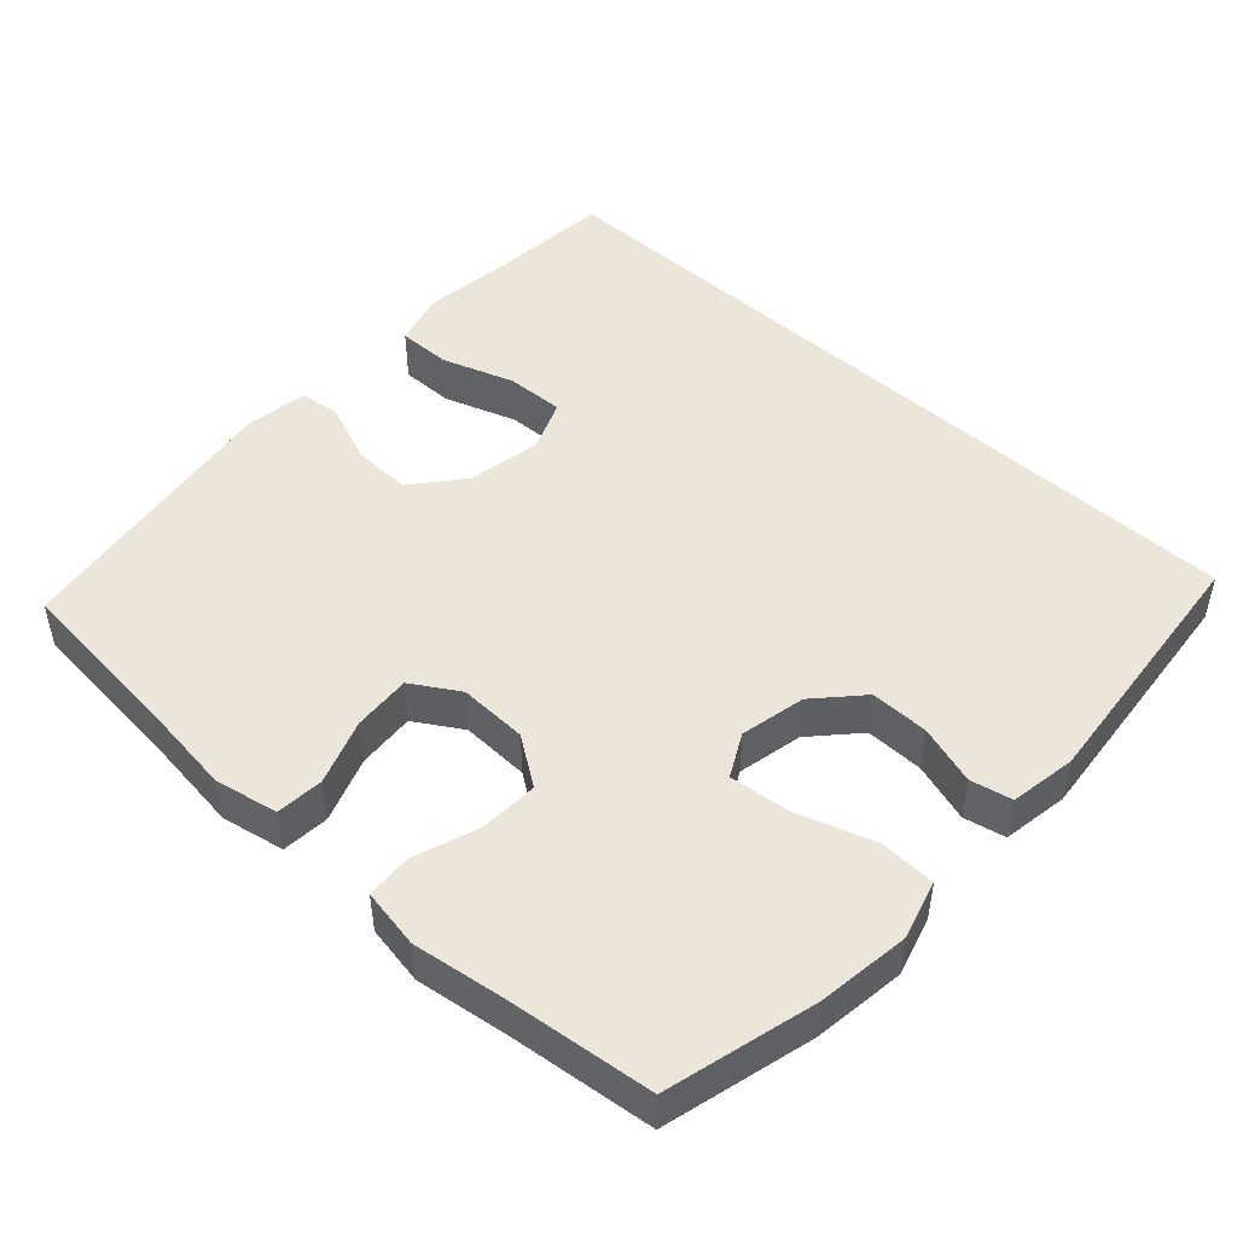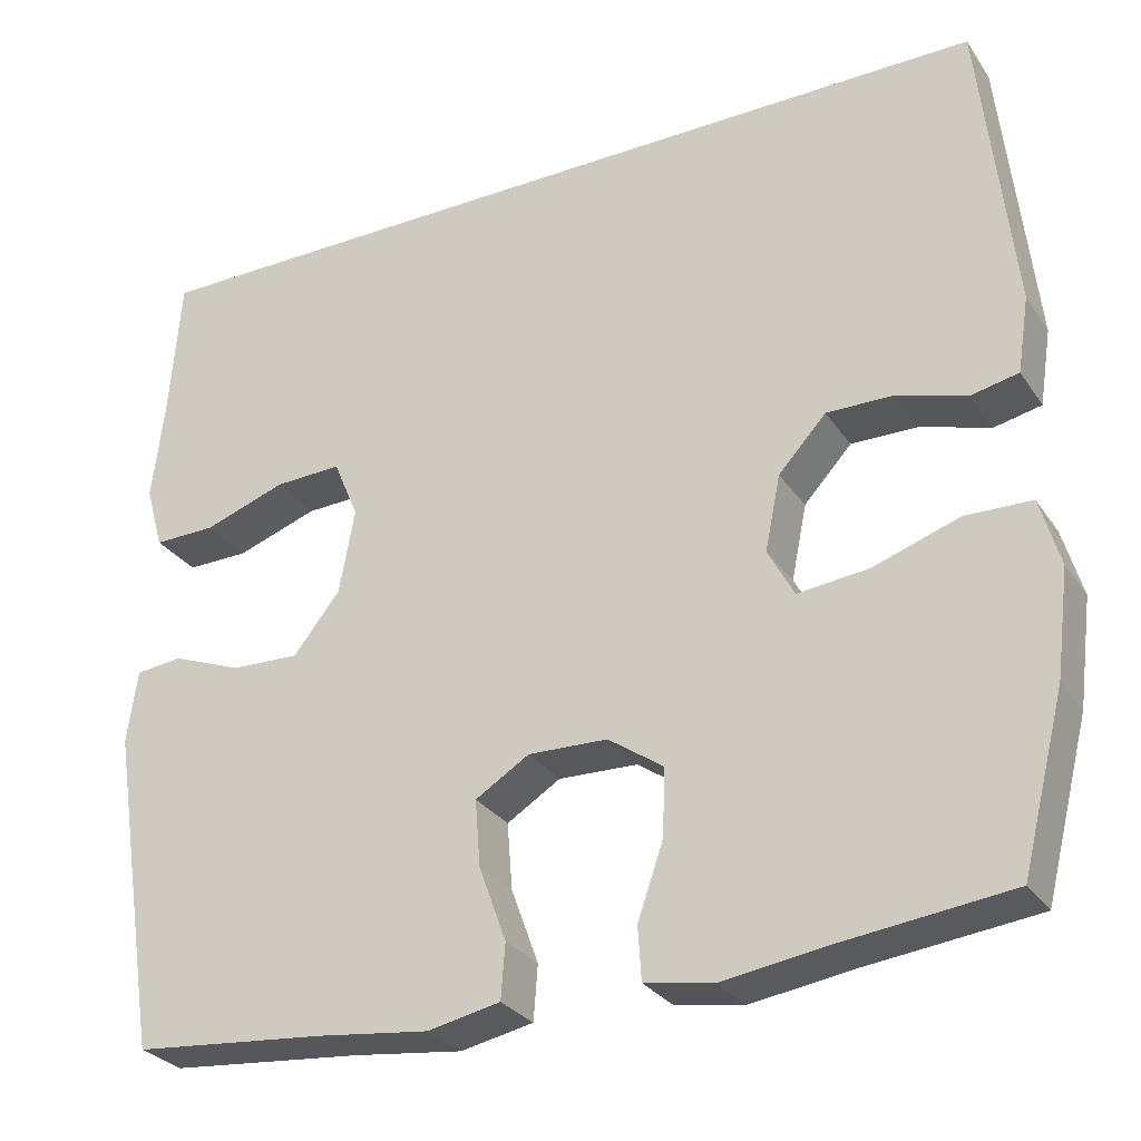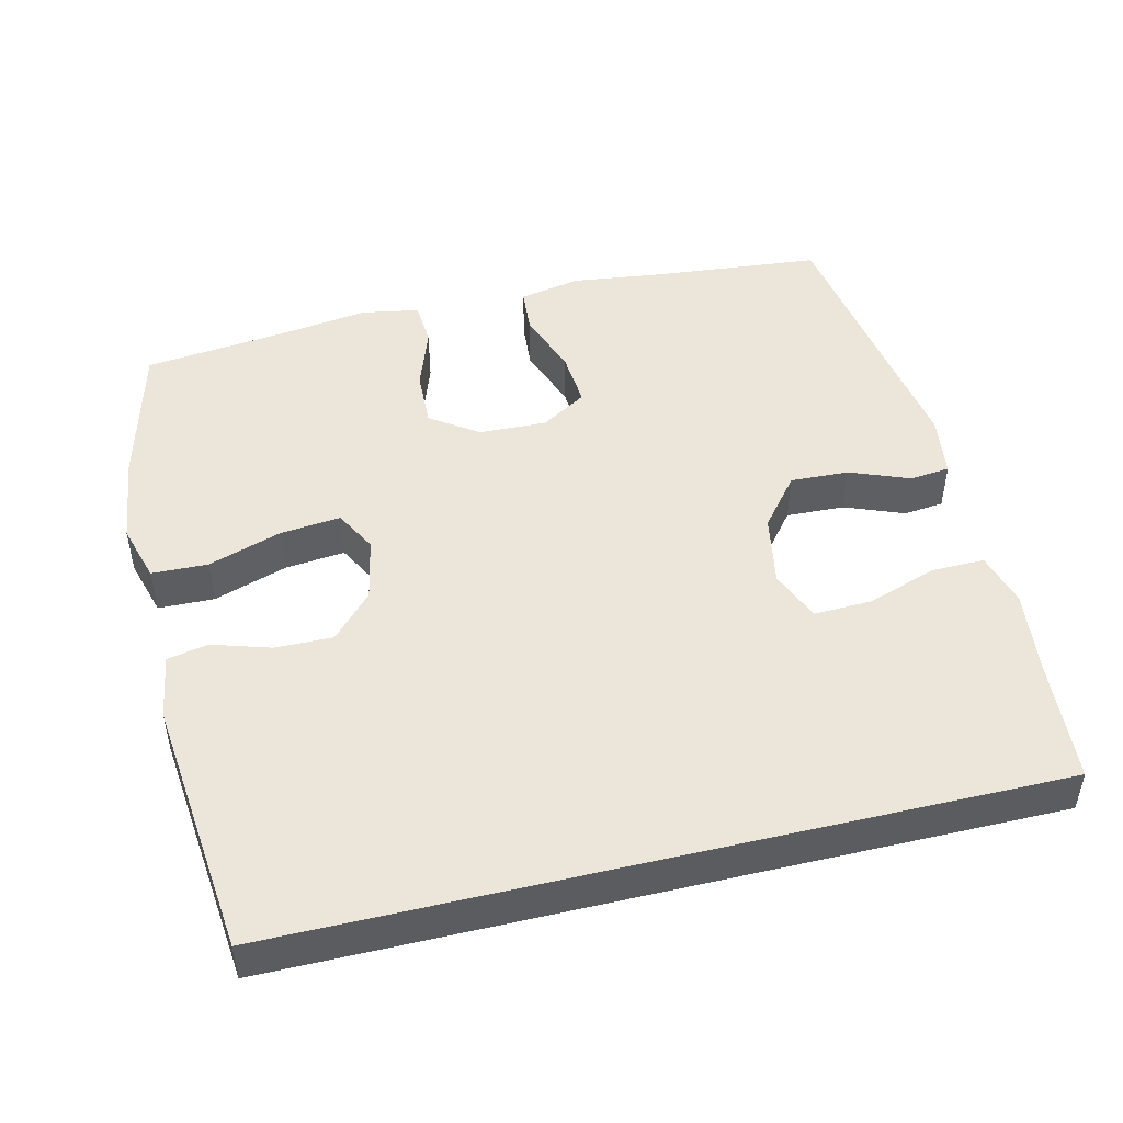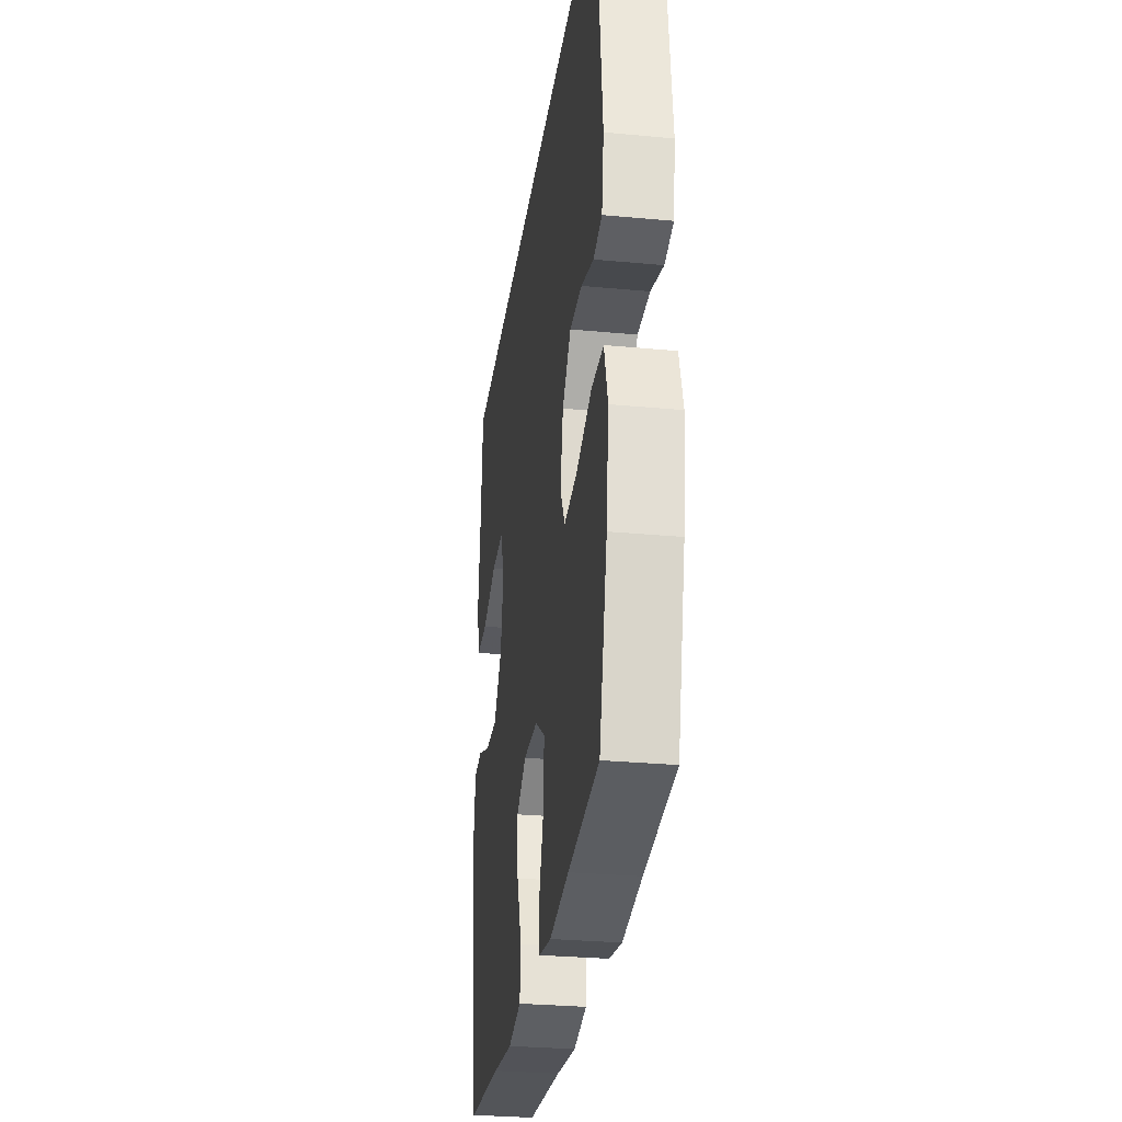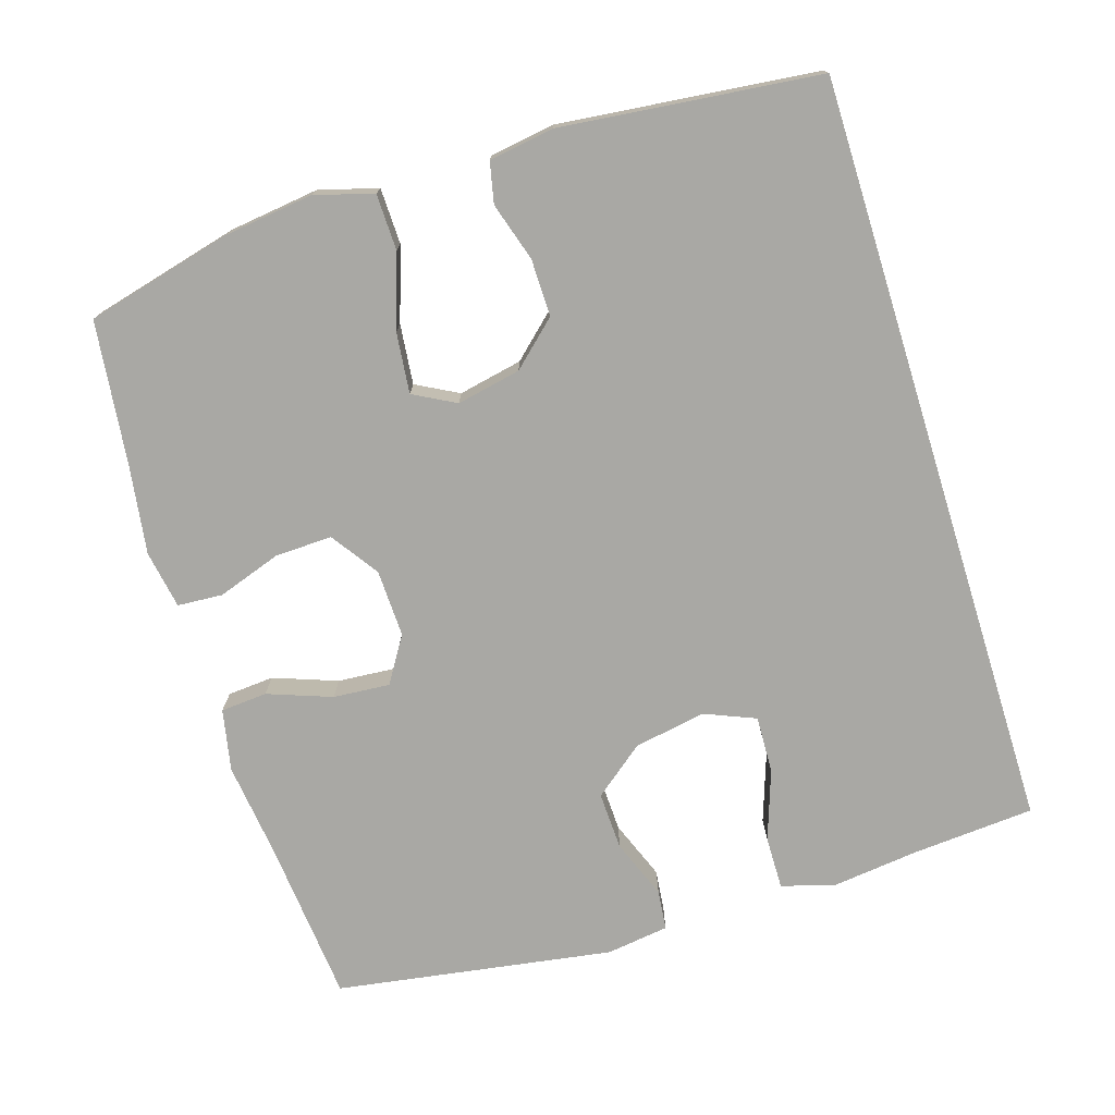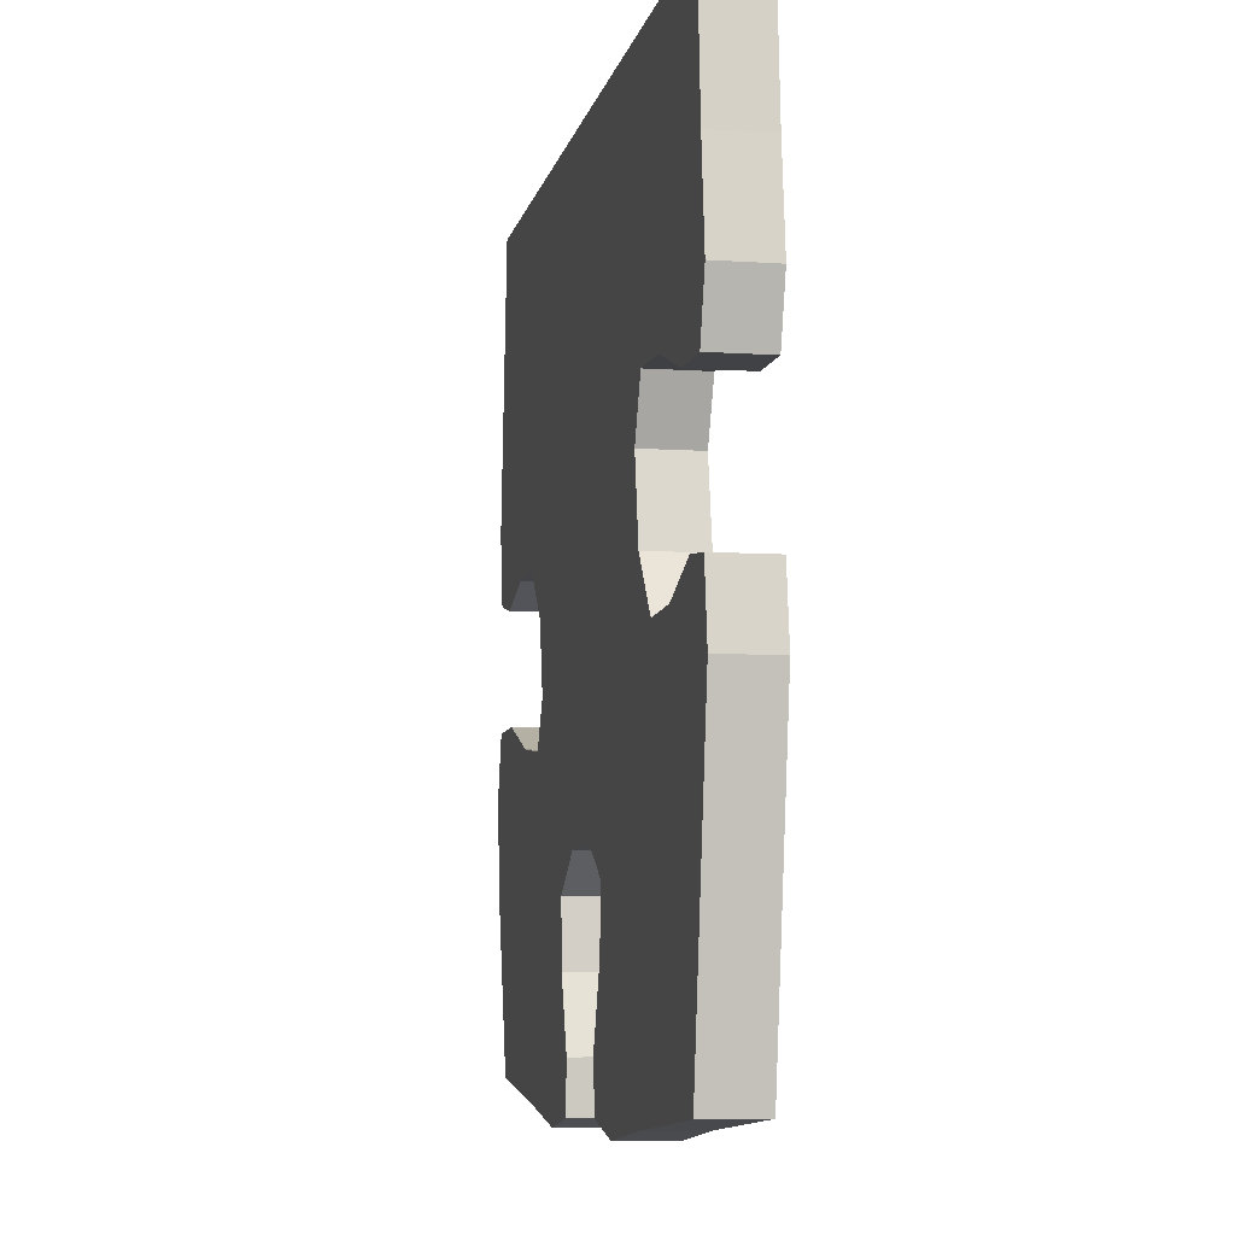
<metadata>
{"format":"obj","ext":"obj","renderer":"f3d","projection":"perspective","resolution":1024,"background":"white","views":[{"elev":47.8,"azim":-137.3,"up":"+Y"},{"elev":-29.0,"azim":-152.4,"up":"+Z"},{"elev":47.9,"azim":-13.5,"up":"+Y"},{"elev":-29.5,"azim":-97.9,"up":"+Z"},{"elev":-74.9,"azim":-72.7,"up":"+Y"},{"elev":-7.0,"azim":78.9,"up":"+Z"}]}
</metadata>
<code>
v -0.5 0.07 -0.5
v -0.551 0.07 -0.3
v -0.567 0.07 -0.176
v -0.544 0.07 -0.096
v -0.467 0.07 -0.094
v -0.366 0.07 -0.128
v -0.283 0.07 -0.137
v -0.252 0.07 -0.079
v -0.27 0.07 0.009
v -0.326 0.07 0.07
v -0.405 0.07 0.069
v -0.485 0.07 0.044
v -0.541 0.07 0.056
v -0.555 0.07 0.145
v -0.517 0.07 0.5
v 0.529 0.07 0.5
v 0.542 0.07 0.33
v 0.556 0.07 0.213
v 0.535 0.07 0.139
v 0.462 0.07 0.14
v 0.366 0.07 0.173
v 0.287 0.07 0.176
v 0.258 0.07 0.106
v 0.276 0.07 0.007
v 0.331 0.07 -0.062
v 0.411 0.07 -0.059
v 0.493 0.07 -0.027
v 0.548 0.07 -0.033
v 0.56 0.07 -0.119
v 0.5 0.07 -0.5
v 0.273 0.07 -0.521
v 0.143 0.07 -0.537
v 0.058 0.07 -0.52
v 0.053 0.07 -0.456
v 0.085 0.07 -0.368
v 0.091 0.07 -0.29
v 0.028 0.07 -0.251
v -0.065 0.07 -0.254
v -0.13 0.07 -0.299
v -0.127 0.07 -0.378
v -0.097 0.07 -0.465
v -0.101 0.07 -0.527
v -0.181 0.07 -0.541
v -0.304 0.07 -0.523
v -0.5 0 -0.5
v -0.551 0 -0.3
v -0.567 0 -0.176
v -0.544 0 -0.096
v -0.467 0 -0.094
v -0.366 0 -0.128
v -0.283 0 -0.137
v -0.252 0 -0.079
v -0.27 0 0.009
v -0.326 0 0.07
v -0.405 0 0.069
v -0.485 0 0.044
v -0.541 0 0.056
v -0.555 0 0.145
v -0.517 0 0.5
v 0.529 0 0.5
v 0.542 0 0.33
v 0.556 0 0.213
v 0.535 0 0.139
v 0.462 0 0.14
v 0.366 0 0.173
v 0.287 0 0.176
v 0.258 0 0.106
v 0.276 0 0.007
v 0.331 0 -0.062
v 0.411 0 -0.059
v 0.493 0 -0.027
v 0.548 0 -0.033
v 0.56 0 -0.119
v 0.5 0 -0.5
v 0.273 0 -0.521
v 0.143 0 -0.537
v 0.058 0 -0.52
v 0.053 0 -0.456
v 0.085 0 -0.368
v 0.091 0 -0.29
v 0.028 0 -0.251
v -0.065 0 -0.254
v -0.13 0 -0.299
v -0.127 0 -0.378
v -0.097 0 -0.465
v -0.101 0 -0.527
v -0.181 0 -0.541
v -0.304 0 -0.523
f 42 43 44
f 41 42 44
f 40 41 44
f 4 5 6
f 3 4 6
f 2 3 6
f 1 2 6
f 44 1 6
f 40 44 6
f 39 40 6
f 38 39 6 7
f 37 38 7 8
f 33 34 35
f 32 33 35
f 31 32 35
f 31 35 36
f 30 31 36
f 29 30 36
f 28 29 36
f 27 28 36
f 26 27 36
f 25 26 36 37
f 19 20 21
f 18 19 21
f 17 18 21
f 17 21 22
f 16 17 22
f 14 15 16
f 13 14 16
f 12 13 16
f 11 12 16
f 10 11 16 22
f 9 10 22 23
f 37 8 9
f 25 37 9
f 24 25 9
f 9 23 24
f 88 87 86
f 88 86 85
f 88 85 84
f 50 49 48
f 50 48 47
f 50 47 46
f 50 46 45
f 50 45 88
f 50 88 84
f 50 84 83
f 51 50 83 82
f 52 51 82 81
f 79 78 77
f 79 77 76
f 79 76 75
f 80 79 75
f 80 75 74
f 80 74 73
f 80 73 72
f 80 72 71
f 80 71 70
f 81 80 70 69
f 65 64 63
f 65 63 62
f 65 62 61
f 66 65 61
f 66 61 60
f 60 59 58
f 60 58 57
f 60 57 56
f 60 56 55
f 66 60 55 54
f 67 66 54 53
f 53 52 81
f 53 81 69
f 53 69 68
f 68 67 53
f 1 45 46 2
f 2 46 47 3
f 3 47 48 4
f 4 48 49 5
f 5 49 50 6
f 6 50 51 7
f 7 51 52 8
f 8 52 53 9
f 9 53 54 10
f 10 54 55 11
f 11 55 56 12
f 12 56 57 13
f 13 57 58 14
f 14 58 59 15
f 15 59 60 16
f 16 60 61 17
f 17 61 62 18
f 18 62 63 19
f 19 63 64 20
f 20 64 65 21
f 21 65 66 22
f 22 66 67 23
f 23 67 68 24
f 24 68 69 25
f 25 69 70 26
f 26 70 71 27
f 27 71 72 28
f 28 72 73 29
f 29 73 74 30
f 30 74 75 31
f 31 75 76 32
f 32 76 77 33
f 33 77 78 34
f 34 78 79 35
f 35 79 80 36
f 36 80 81 37
f 37 81 82 38
f 38 82 83 39
f 39 83 84 40
f 40 84 85 41
f 41 85 86 42
f 42 86 87 43
f 43 87 88 44
f 44 88 45 1

</code>
